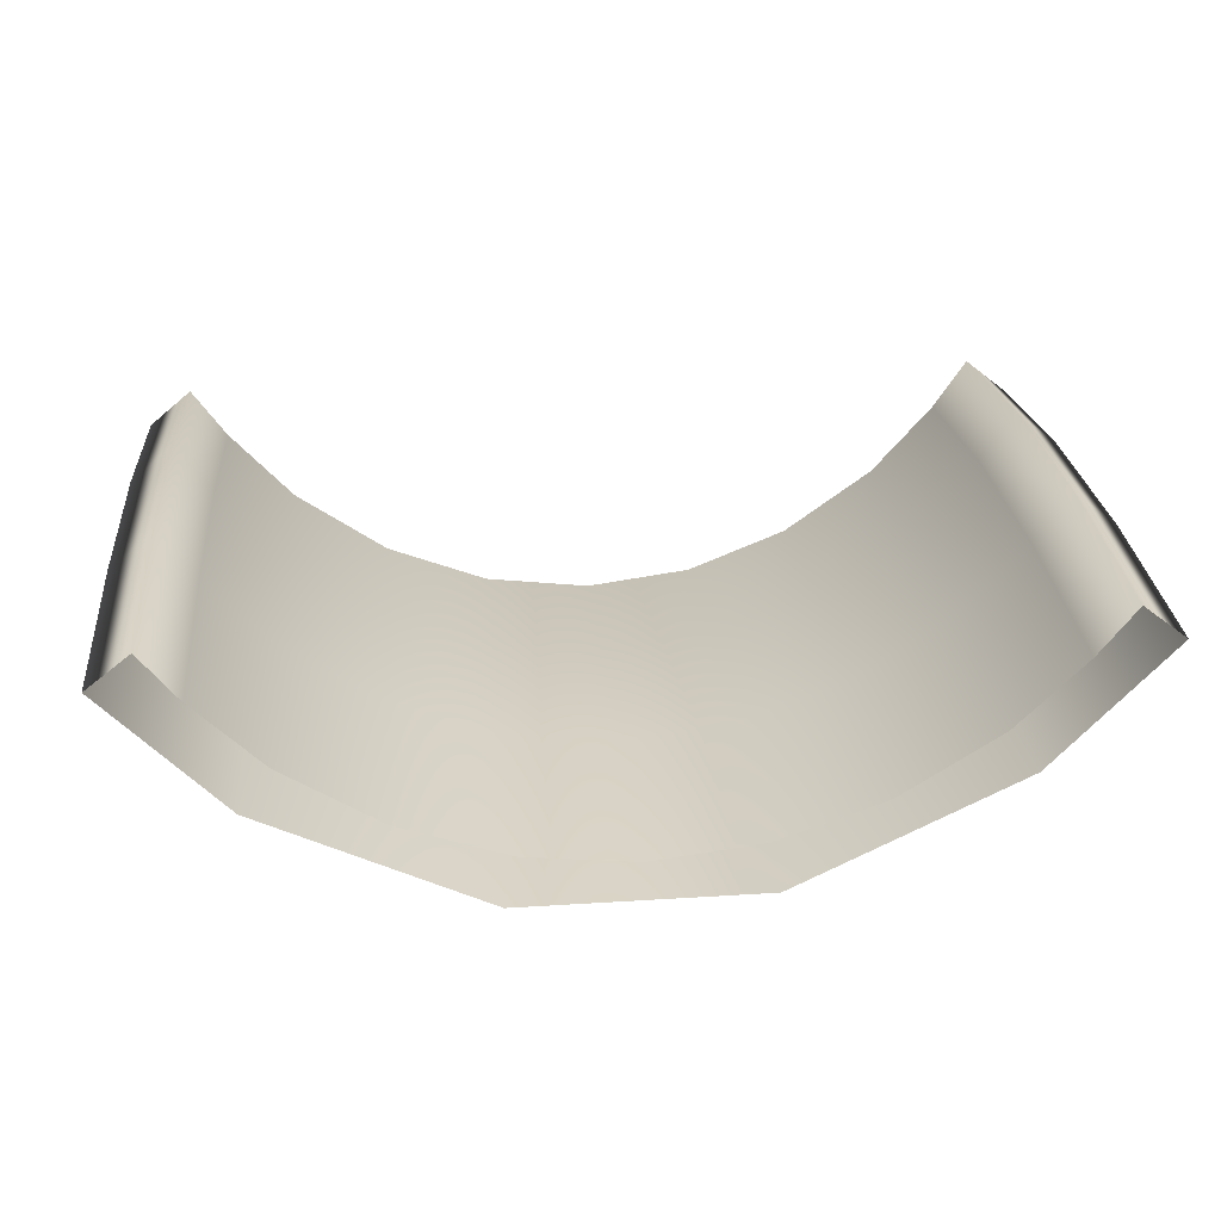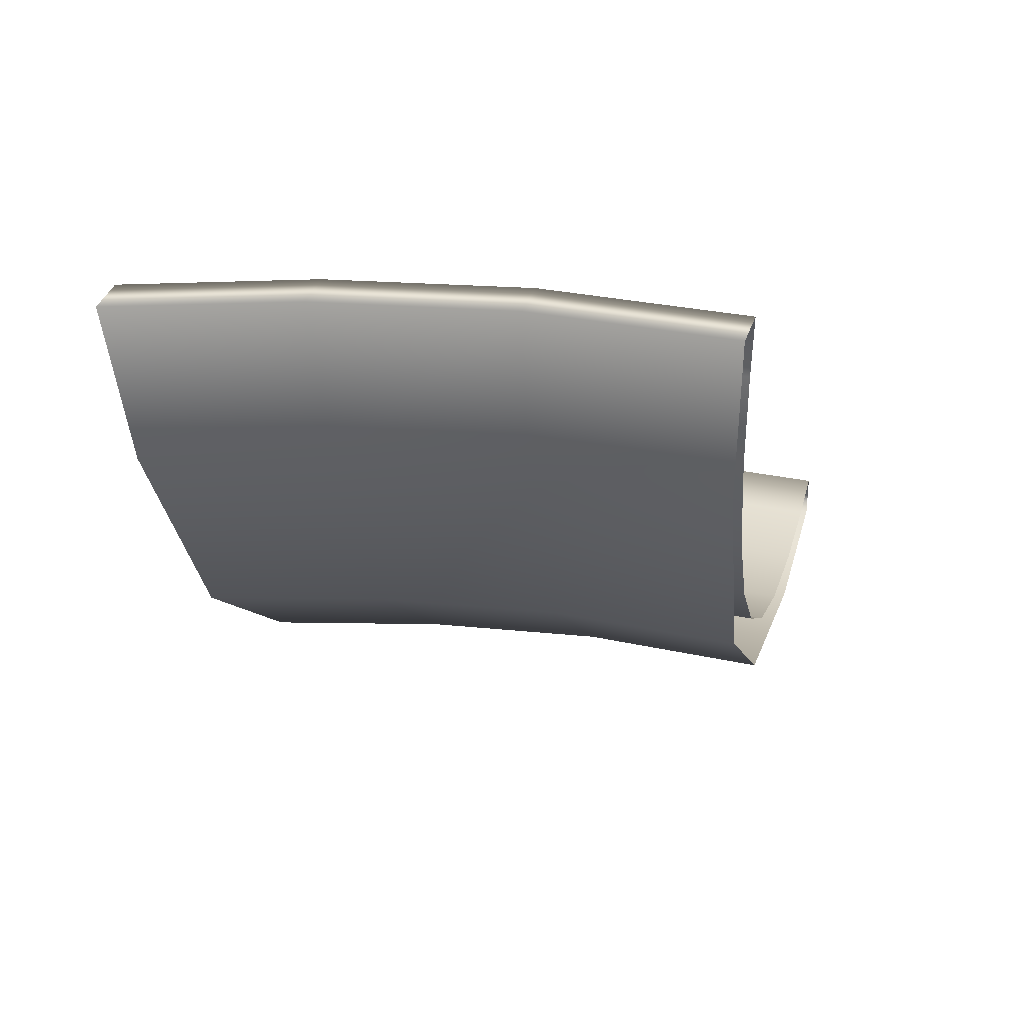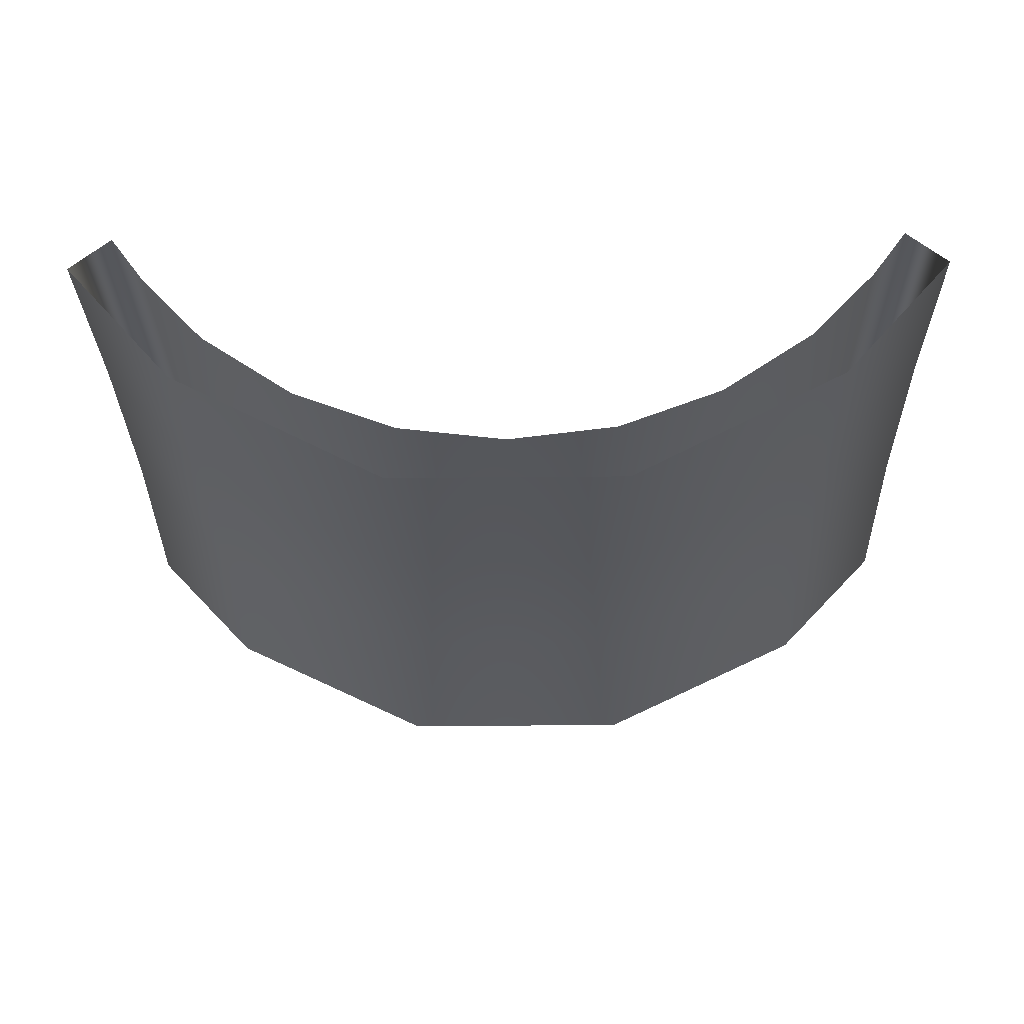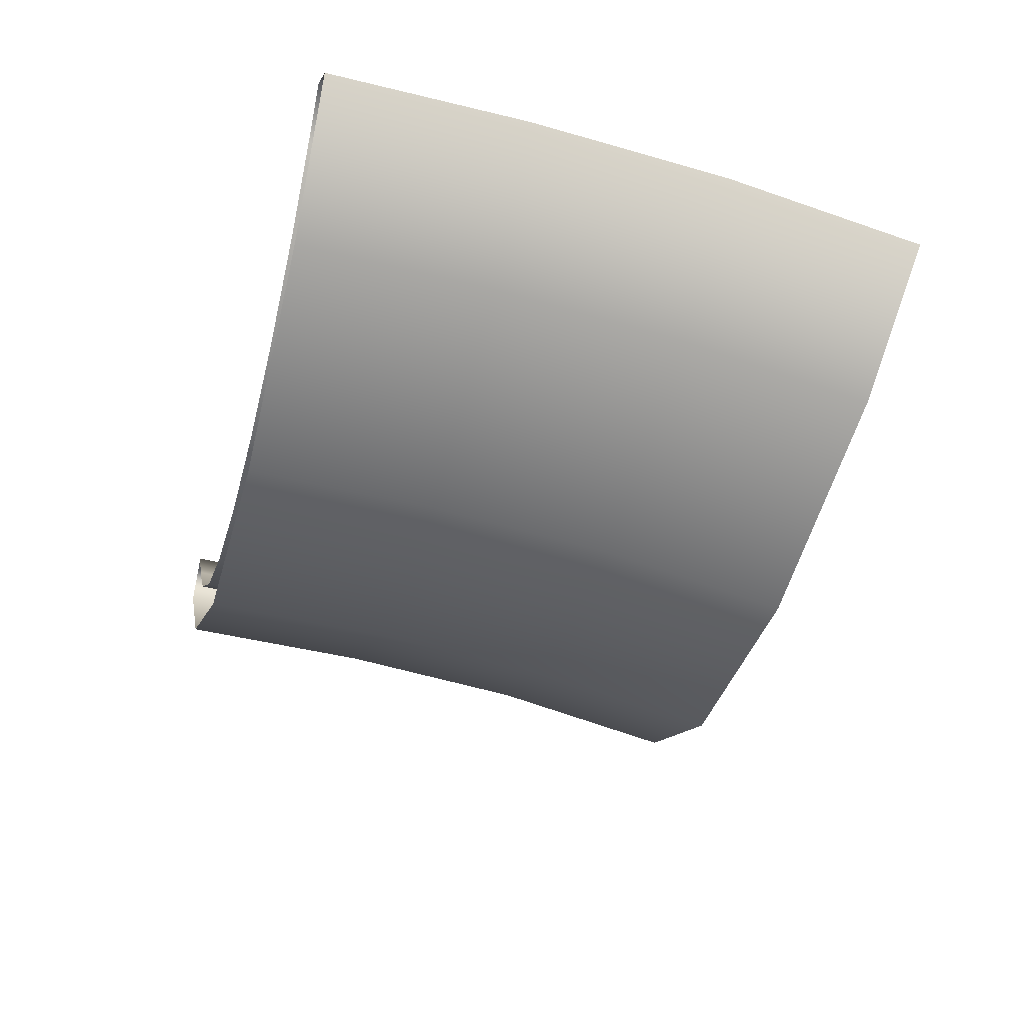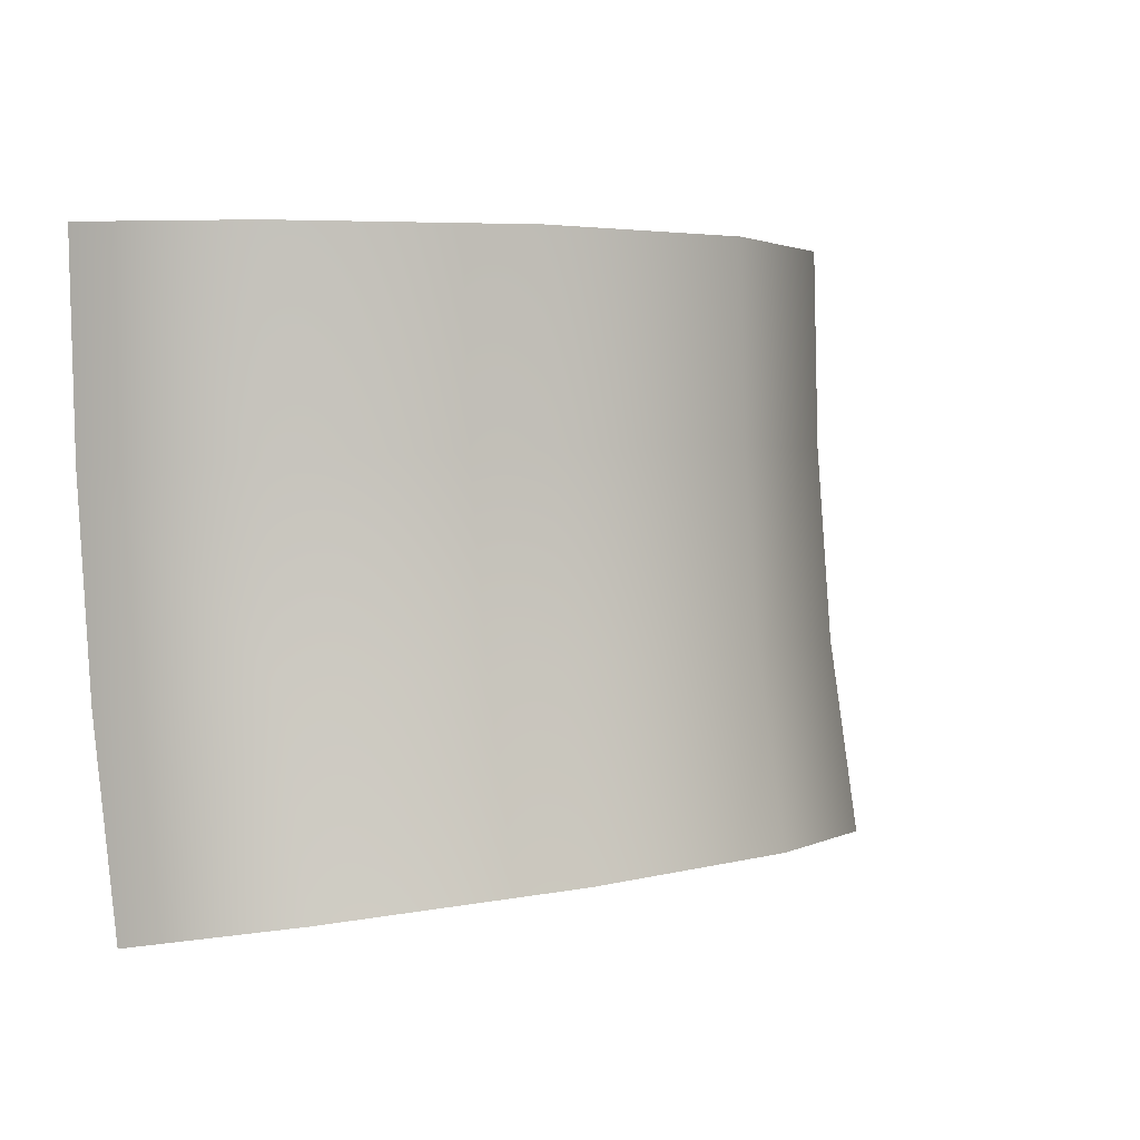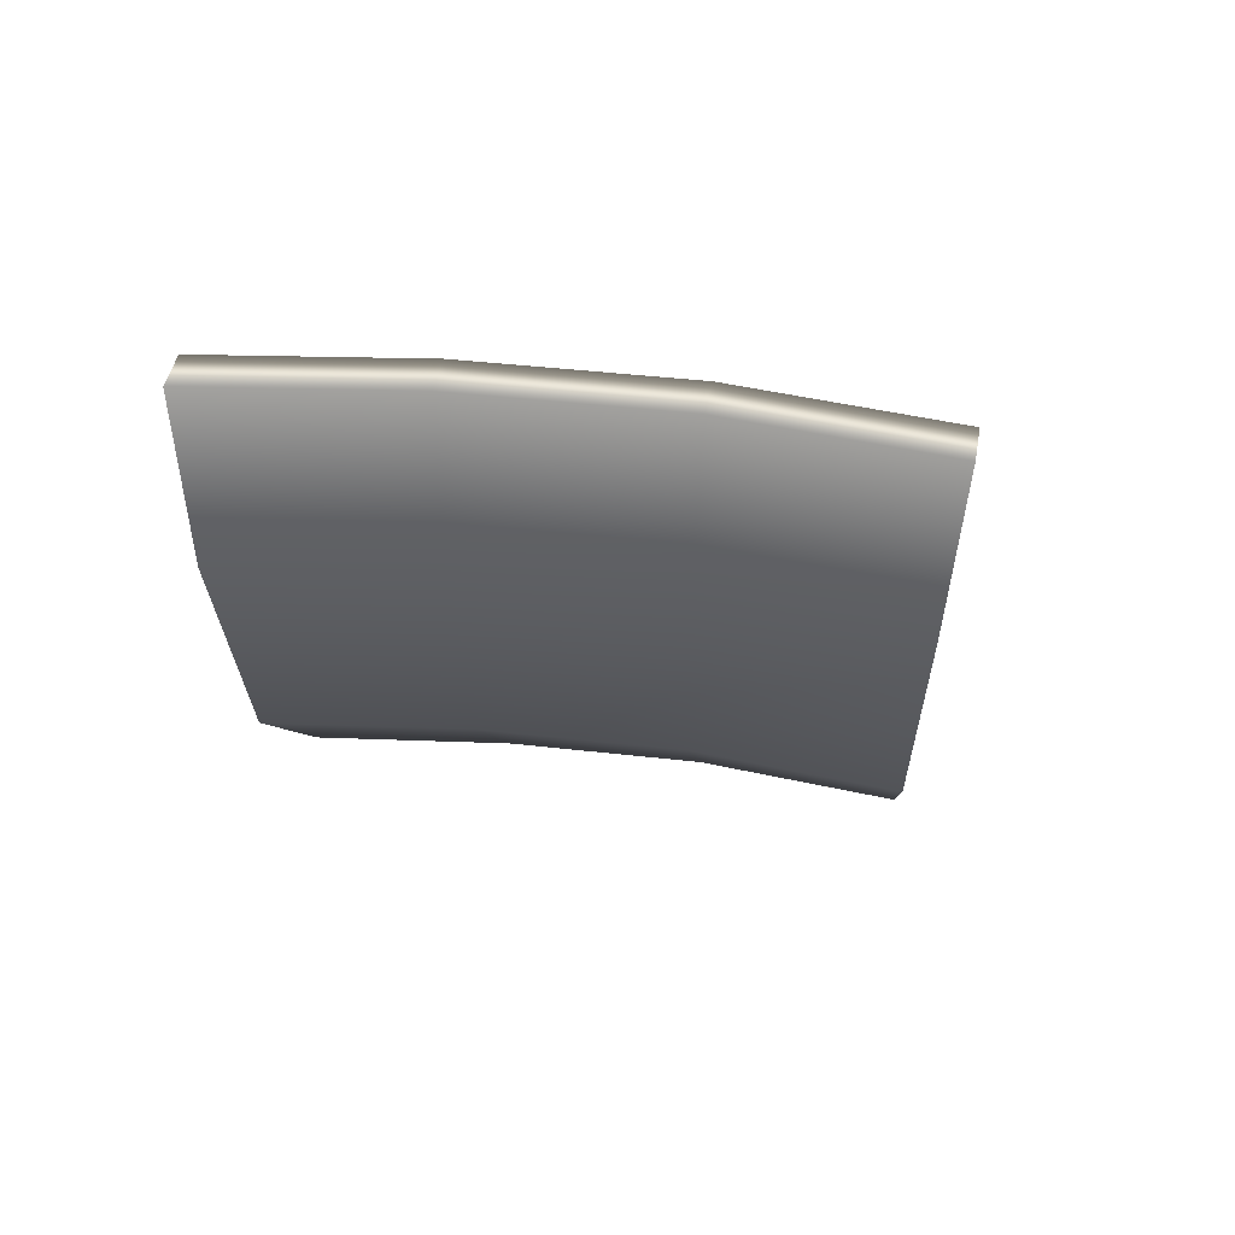
<metadata>
{"format":"obj","ext":"obj","renderer":"f3d","projection":"perspective","resolution":1024,"background":"white","views":[{"elev":30.8,"azim":-5.2,"up":"+Y"},{"elev":-9.9,"azim":101.9,"up":"+Y"},{"elev":-24.4,"azim":0.9,"up":"+Y"},{"elev":-38.6,"azim":74.6,"up":"+Y"},{"elev":4.2,"azim":-40.4,"up":"+Z"},{"elev":-6.1,"azim":94.9,"up":"+Y"}]}
</metadata>
<code>
g ENV_Slide_StandardRampDown_COL
v -6.647 1.068 -13.05
v -8.048 3.357 -8.971
v -8.047 2.519 -13.33
v -6.626 1.891 -8.77
v -4.615 -0.2769 -12.79
v -8.044 3.821 -4.509
v -4.61 0.5478 -8.587
v -2.363 -1.11 -12.63
v -6.634 2.344 -4.42
v -2.361 -0.2922 -8.472
v -0 -1.393 -12.57
v -6.641 2.507 -2.007e-17
v -8.04 3.985 -3.19e-17
v -4.61 1.137 -9.1e-18
v -4.61 0.9827 -4.338
v -2.361 0.2876 -2.302e-18
v -0 -0.5767 -8.433
v 2.363 -1.11 -12.63
v -2.361 0.1354 -4.287
v -0 -0.1516 -4.27
v -0 0 0
v 2.361 0.1354 -4.287
v 2.361 0.2876 -2.302e-18
v 2.361 -0.2922 -8.472
v 4.615 -0.2769 -12.79
v 4.61 0.9827 -4.338
v 4.61 1.137 -9.1e-18
v 4.61 0.5478 -8.587
v 6.647 1.068 -13.05
v 6.634 2.344 -4.42
v 6.641 2.507 -2.007e-17
v 8.04 3.985 -3.19e-17
v 8.044 3.821 -4.509
v 6.626 1.891 -8.77
v 8.047 2.519 -13.33
v 8.048 3.357 -8.971
v 8.813 3.544 -13.53
v 8.048 3.357 -8.971
v 8.047 2.519 -13.33
v 8.805 4.399 -9.113
v 9.739 2.812 -13.39
v 9.73 3.66 -9.012
v 9.73 4.122 -4.527
v 8.805 4.867 -4.572
v 9.73 4.283 -3.429e-17
v 8.044 3.821 -4.509
v 8.805 5.029 -4.026e-17
v 8.04 3.985 -3.19e-17
v 7.305 0.1338 -12.87
v 9.73 3.66 -9.012
v 9.739 2.812 -13.39
v 7.282 0.9479 -8.641
v 2.597 -2.26 -12.4
v 7.29 1.393 -4.363
v 9.73 4.122 -4.527
v 2.595 -1.451 -8.313
v -2.597 -2.26 -12.4
v 7.298 1.555 -1.245e-17
v 9.73 4.283 -3.429e-17
v 2.595 -1.034 -4.217
v 2.595 -0.884 7.077e-18
v -2.595 -1.451 -8.313
v -7.305 0.1338 -12.87
v -2.595 -1.034 -4.217
v -2.595 -0.884 7.077e-18
v -7.298 1.555 -1.245e-17
v -7.29 1.393 -4.363
v -9.73 4.283 -3.429e-17
v -9.73 4.122 -4.527
v -7.282 0.9479 -8.641
v -9.739 2.812 -13.39
v -9.73 3.66 -9.012
v -9.73 3.66 -9.012
v -9.739 2.812 -13.39
v -8.813 3.544 -13.53
v -8.805 4.399 -9.113
v -8.047 2.519 -13.33
v -9.73 4.122 -4.527
v -8.048 3.357 -8.971
v -8.805 4.867 -4.572
v -9.73 4.283 -3.429e-17
v -8.044 3.821 -4.509
v -8.805 5.029 -4.026e-17
v -8.04 3.985 -3.19e-17
g ENV_Slide_StandardRampDown_COL_0
f 3 2 1
f 2 4 1
f 1 4 5
f 4 2 6
f 4 7 5
f 5 7 8
f 9 4 6
f 7 4 9
f 7 10 8
f 8 10 11
f 9 6 12
f 6 13 12
f 9 12 14
f 15 7 9
f 15 9 14
f 10 7 15
f 15 14 16
f 10 17 11
f 11 17 18
f 19 10 15
f 19 15 16
f 17 10 19
f 19 16 20
f 20 17 19
f 16 21 20
f 20 21 22
f 20 22 17
f 21 23 22
f 17 24 18
f 22 24 17
f 18 24 25
f 22 23 26
f 22 26 24
f 23 27 26
f 24 28 25
f 26 28 24
f 25 28 29
f 26 27 30
f 26 30 28
f 27 31 30
f 30 31 32
f 33 30 32
f 28 34 29
f 30 34 28
f 30 33 34
f 29 34 35
f 33 36 34
f 34 36 35
f 39 38 37
f 38 40 37
f 37 40 41
f 40 42 41
f 43 42 40
f 44 40 38
f 44 43 40
f 45 43 44
f 46 44 38
f 47 45 44
f 47 44 46
f 48 47 46
f 51 50 49
f 50 52 49
f 53 49 52
f 54 52 50
f 55 54 50
f 56 53 52
f 56 52 54
f 57 53 56
f 58 54 55
f 59 58 55
f 60 54 58
f 60 56 54
f 61 60 58
f 62 57 56
f 62 56 60
f 57 62 63
f 64 60 61
f 64 62 60
f 65 64 61
f 65 66 64
f 66 67 64
f 64 67 62
f 66 68 67
f 68 69 67
f 62 70 63
f 67 70 62
f 67 69 70
f 63 70 71
f 69 72 70
f 70 72 71
f 75 74 73
f 76 75 73
f 77 75 76
f 76 73 78
f 79 77 76
f 80 76 78
f 79 76 80
f 80 78 81
f 82 79 80
f 83 80 81
f 82 80 83
f 84 82 83

</code>
